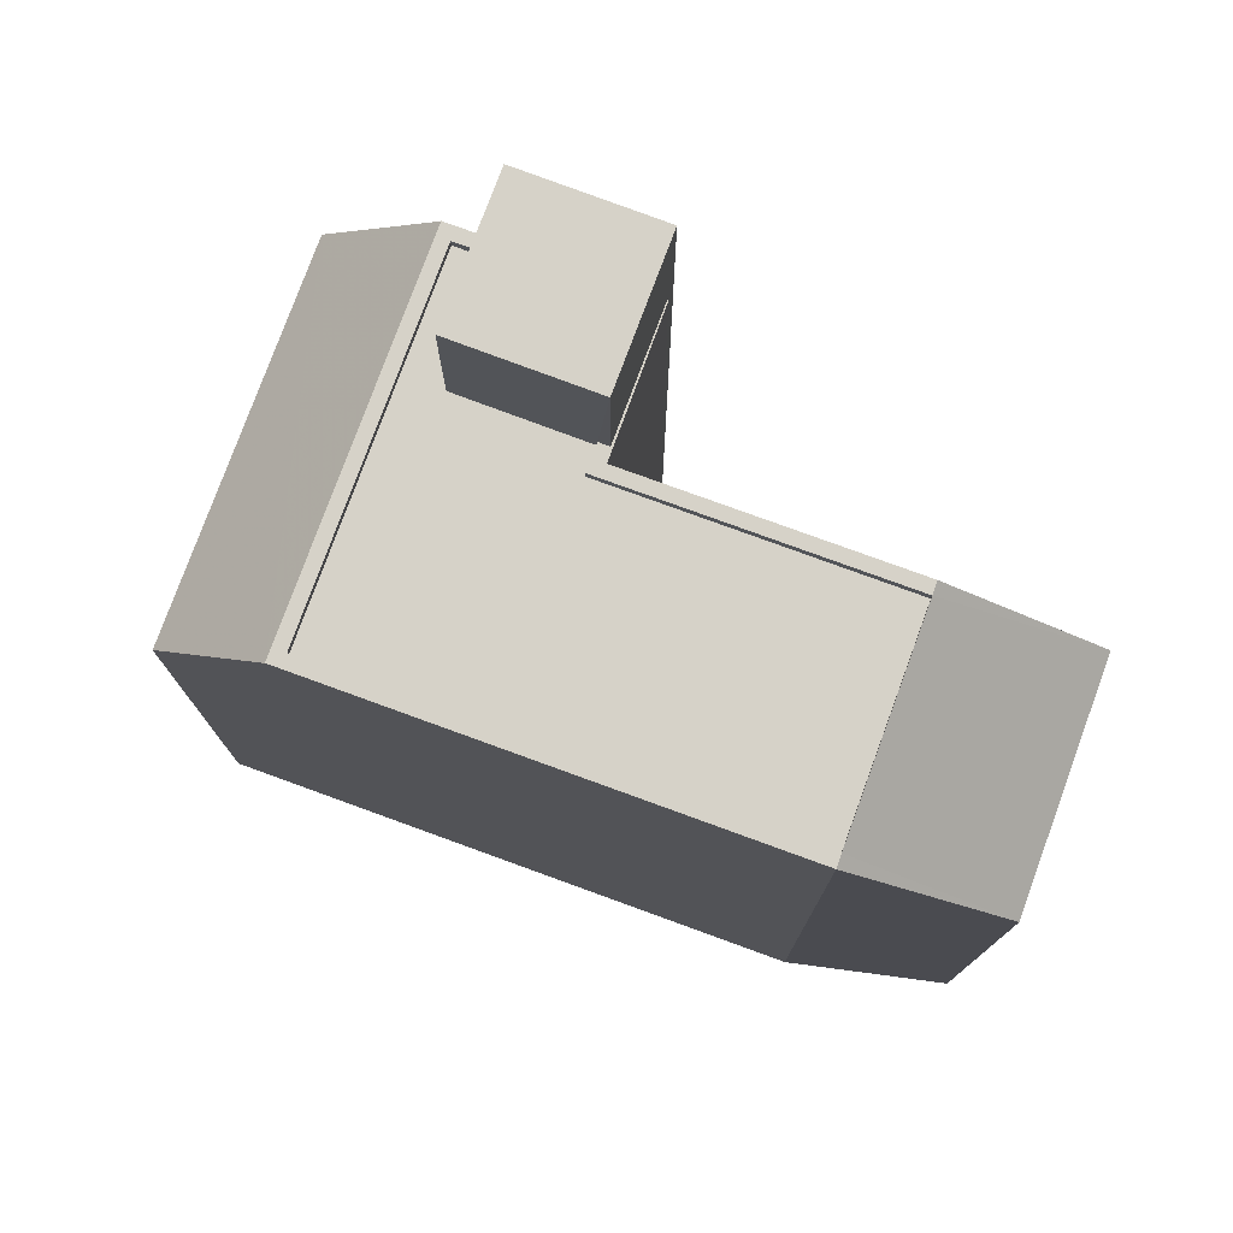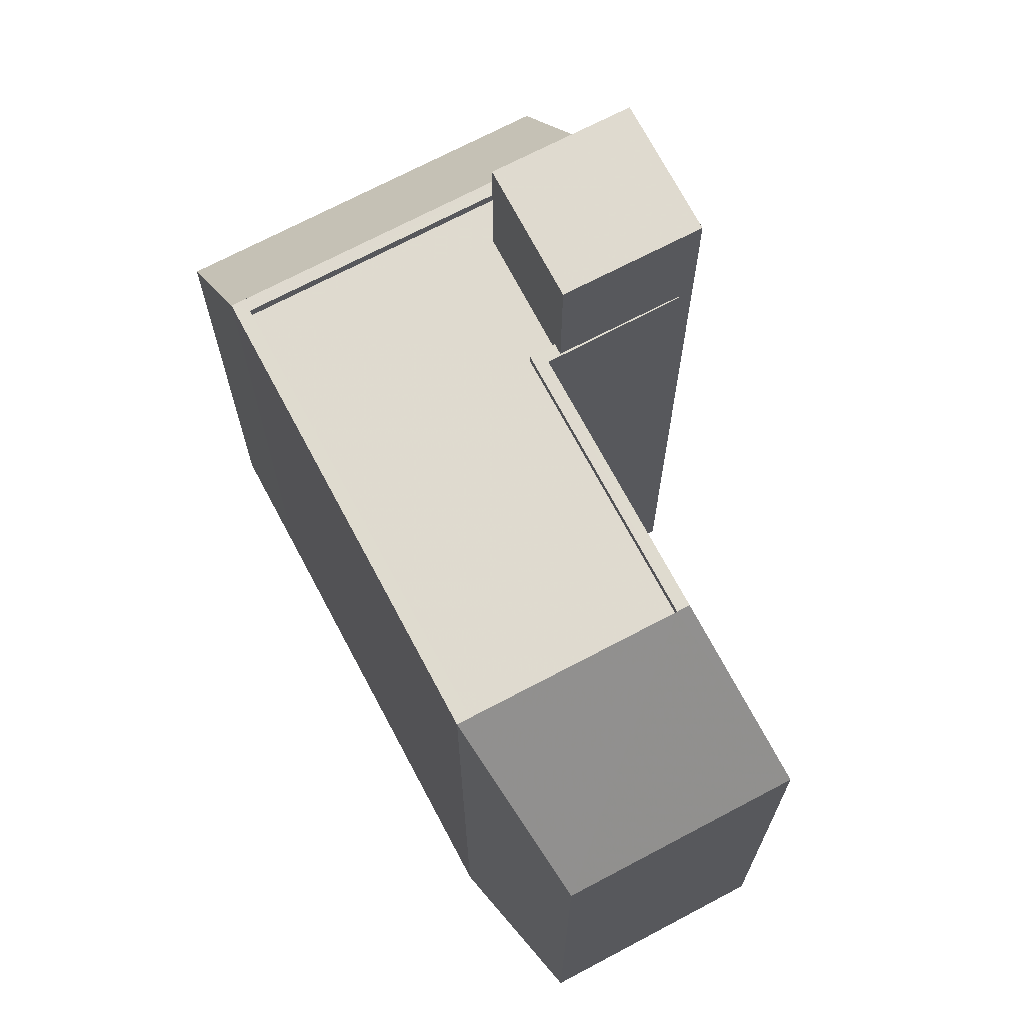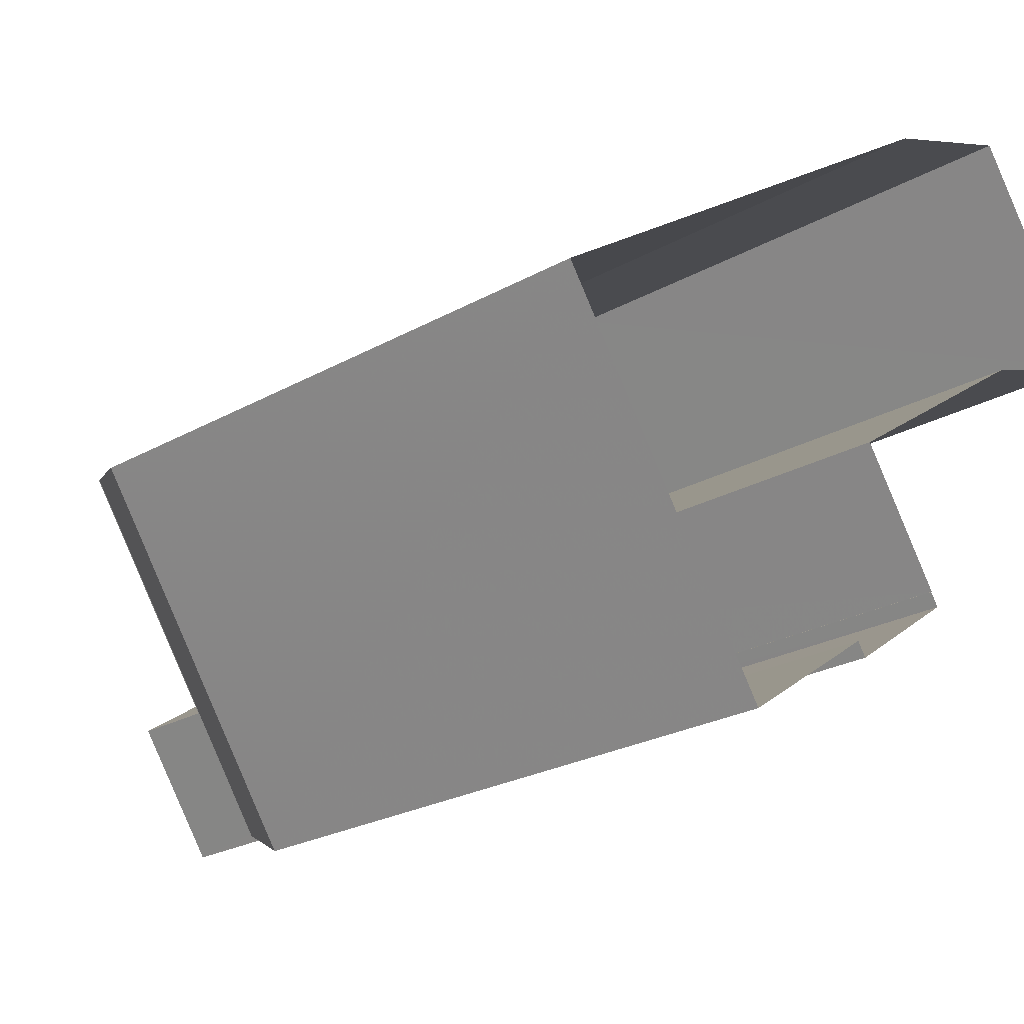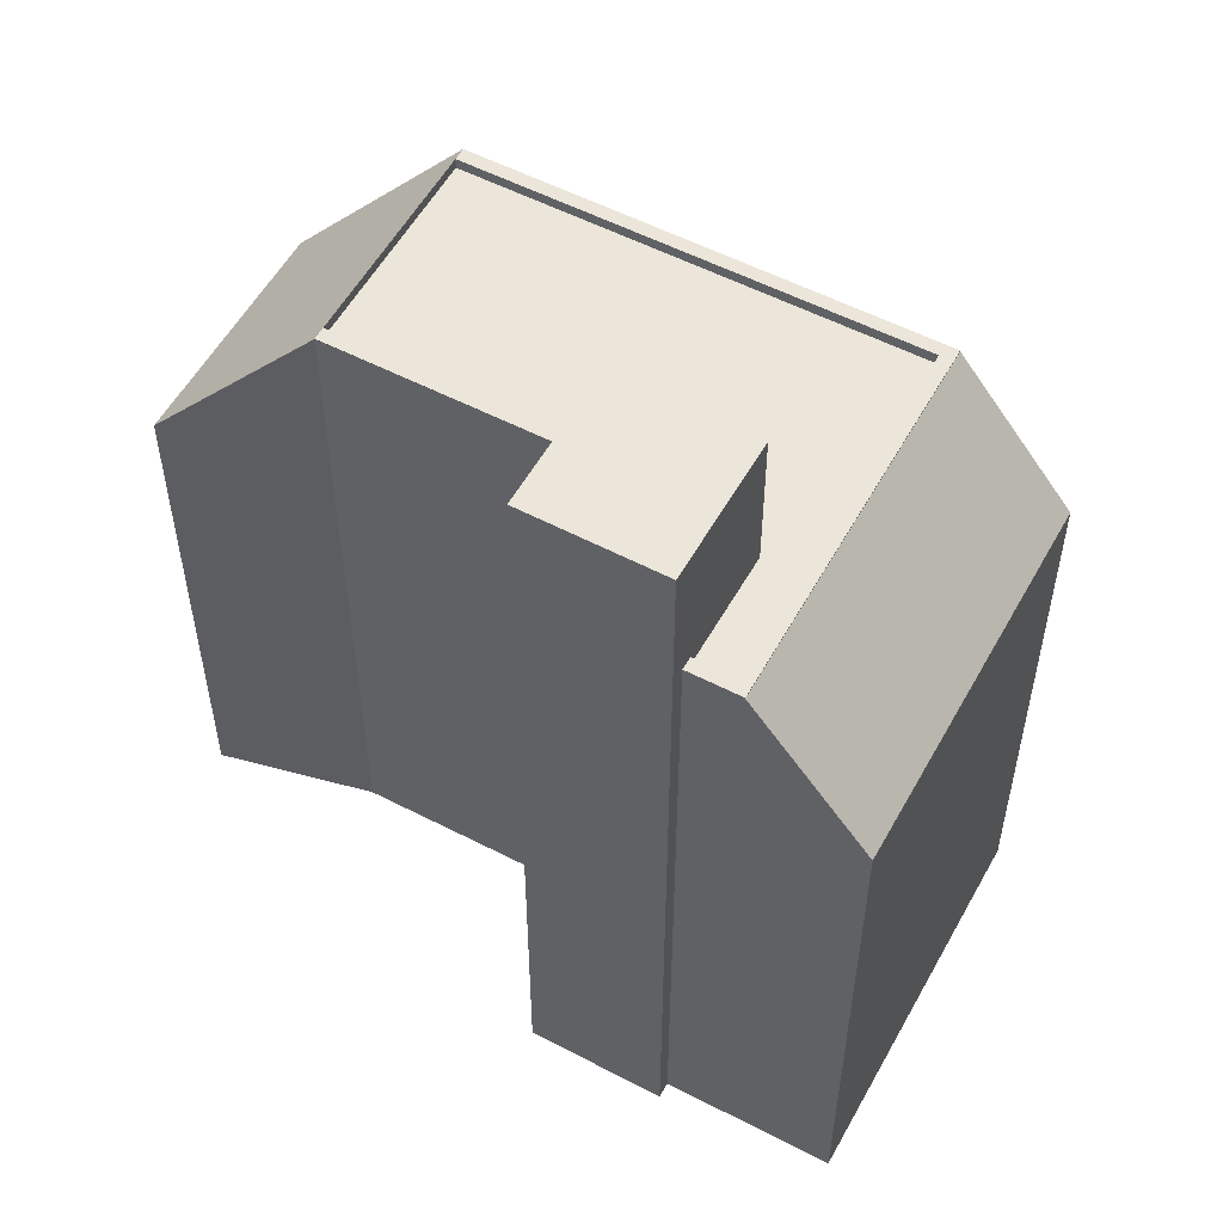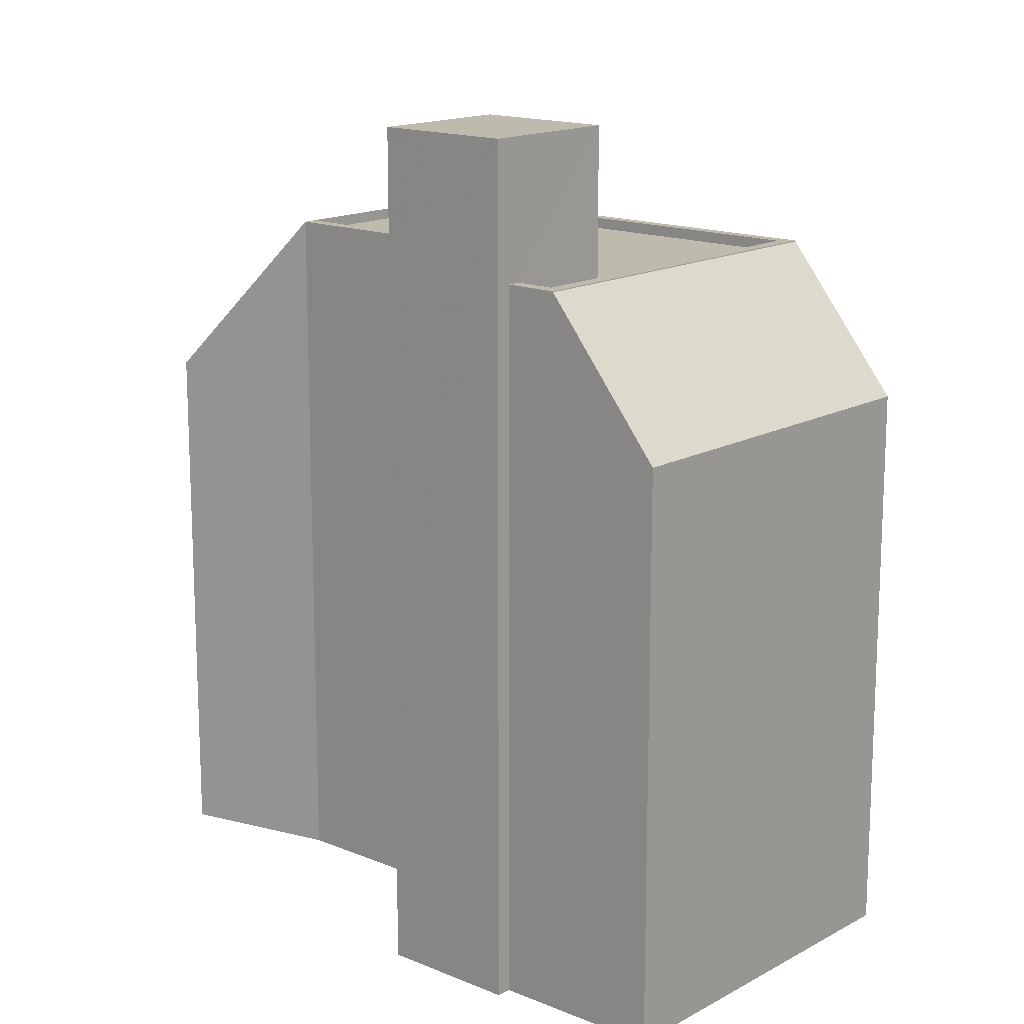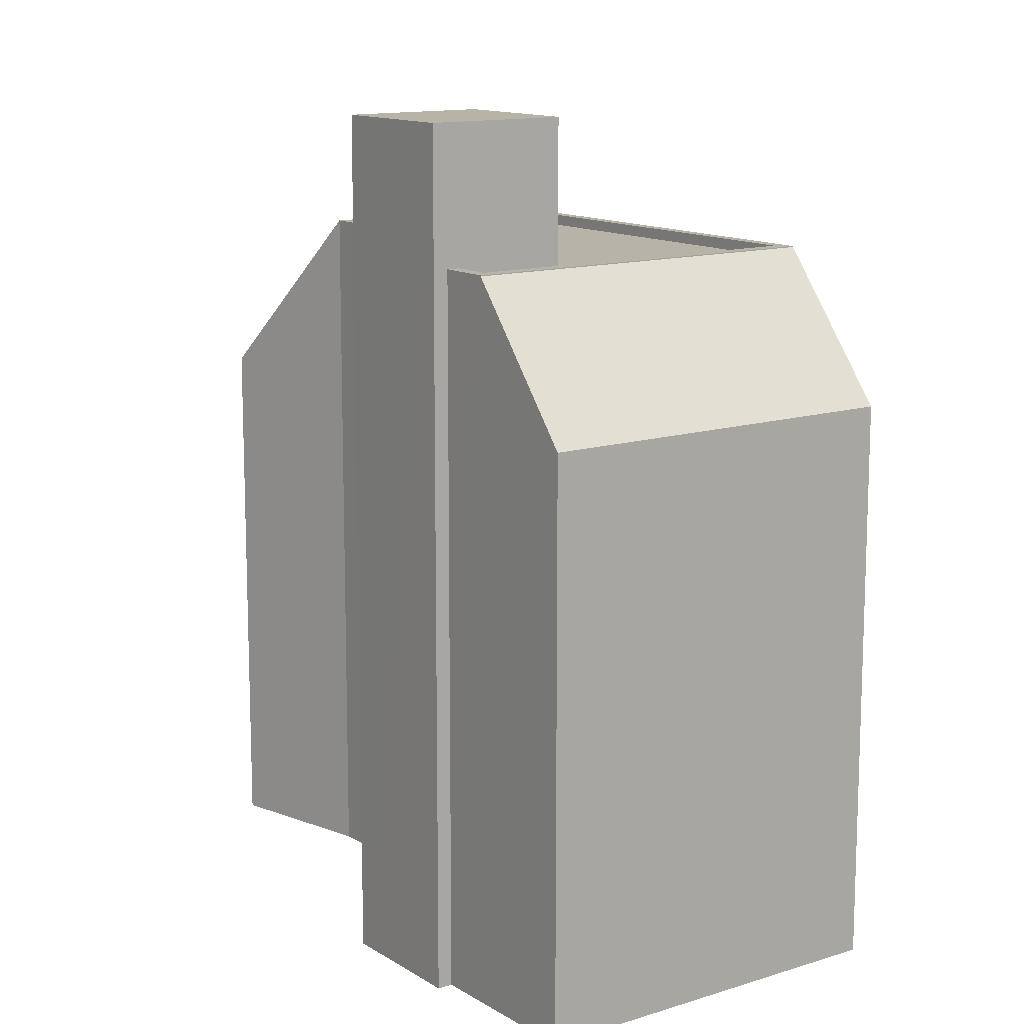
<metadata>
{"format":"obj","ext":"obj","renderer":"f3d","projection":"perspective","resolution":1024,"background":"white","views":[{"elev":77.7,"azim":165.6,"up":"+Z"},{"elev":70.6,"azim":-152.4,"up":"+Z"},{"elev":-24.1,"azim":133.2,"up":"+Y"},{"elev":55.3,"azim":-5.9,"up":"+Z"},{"elev":15.4,"azim":6.6,"up":"+Z"},{"elev":12.9,"azim":19.4,"up":"+Z"}]}
</metadata>
<code>
v -6993 -3.744e+04 14.65
v -6993 -3.744e+04 2.247
v -6996 -3.745e+04 2.247
v -6996 -3.745e+04 14.65
v -6990 -3.744e+04 2.245
v -6990 -3.744e+04 18.54
v -6993 -3.745e+04 2.246
v -6993 -3.745e+04 18.54
v -6992 -3.745e+04 18.54
v -6990 -3.744e+04 18.29
v -6990 -3.744e+04 18.54
v -6992 -3.745e+04 18.29
v -6981 -3.745e+04 18.54
v -6990 -3.744e+04 18.54
v -6981 -3.745e+04 18.51
v -6981 -3.745e+04 2.242
v -6987 -3.745e+04 2.244
v -6987 -3.745e+04 18.54
v -6993 -3.745e+04 18.54
v -6989 -3.745e+04 18.54
v -6989 -3.745e+04 18.54
v -6989 -3.745e+04 2.244
v -6989 -3.745e+04 2.244
v -6992 -3.745e+04 18.54
v -6990 -3.744e+04 18.54
v -6986 -3.746e+04 18.54
v -6986 -3.746e+04 18.51
v -6987 -3.745e+04 2.243
v -6987 -3.745e+04 18.54
v -6986 -3.746e+04 2.242
v -6981 -3.745e+04 18.29
v -6981 -3.745e+04 18.54
v -6986 -3.745e+04 18.29
v -6986 -3.745e+04 18.54
v -6987 -3.745e+04 18.29
v -6987 -3.745e+04 18.54
v -6987 -3.745e+04 18.29
v -6987 -3.745e+04 18.29
v -6987 -3.745e+04 18.54
v -6987 -3.745e+04 18.54
v -6988 -3.745e+04 21.63
v -6990 -3.745e+04 21.63
v -6990 -3.745e+04 2.244
v -6988 -3.745e+04 18.54
v -6985 -3.745e+04 18.29
v -6987 -3.745e+04 2.243
v -6985 -3.745e+04 21.63
v -6987 -3.745e+04 21.63
v -6979 -3.745e+04 2.241
v -6983 -3.746e+04 15.21
v -6983 -3.746e+04 2.241
v -6979 -3.745e+04 15.21
f 46 43 23
f 16 51 30
f 49 51 16
f 2 7 3
f 17 30 28
f 23 28 46
f 7 2 5
f 16 17 5
f 17 23 22
f 5 17 7
f 16 30 17
f 17 28 23
f 1 2 3
f 4 1 3
f 1 5 2
f 1 6 5
f 4 3 7
f 8 4 7
f 9 10 11
f 9 12 10
f 13 6 14
f 5 15 16
f 15 6 13
f 5 6 15
f 7 17 8
f 8 18 19
f 8 17 18
f 20 21 22
f 23 20 22
f 22 21 18
f 17 22 18
f 9 19 24
f 9 8 19
f 6 25 14
f 6 11 25
f 15 13 26
f 27 15 26
f 28 27 29
f 29 27 26
f 30 27 28
f 10 31 11
f 31 32 11
f 32 25 11
f 32 31 33
f 34 32 33
f 35 34 33
f 35 36 34
f 37 38 39
f 40 37 39
f 38 9 39
f 39 9 24
f 12 9 38
f 41 20 42
f 42 20 43
f 41 44 20
f 43 20 23
f 35 45 36
f 28 29 46
f 45 47 36
f 46 29 48
f 36 47 48
f 29 36 48
f 48 43 46
f 48 42 43
f 45 40 47
f 47 40 41
f 45 37 40
f 41 40 44
f 49 50 51
f 49 52 50
f 50 30 51
f 50 27 30
f 52 49 16
f 15 52 16
f 9 1 4
f 4 8 9
f 11 6 1
f 11 1 9
f 35 33 45
f 12 38 10
f 33 31 45
f 38 37 45
f 31 10 38
f 31 38 45
f 21 20 44
f 18 24 19
f 18 21 44
f 39 24 18
f 40 39 18
f 40 18 44
f 14 25 32
f 14 32 13
f 32 26 13
f 36 29 34
f 34 29 26
f 32 34 26
f 48 41 42
f 48 47 41
f 15 27 50
f 52 15 50

</code>
